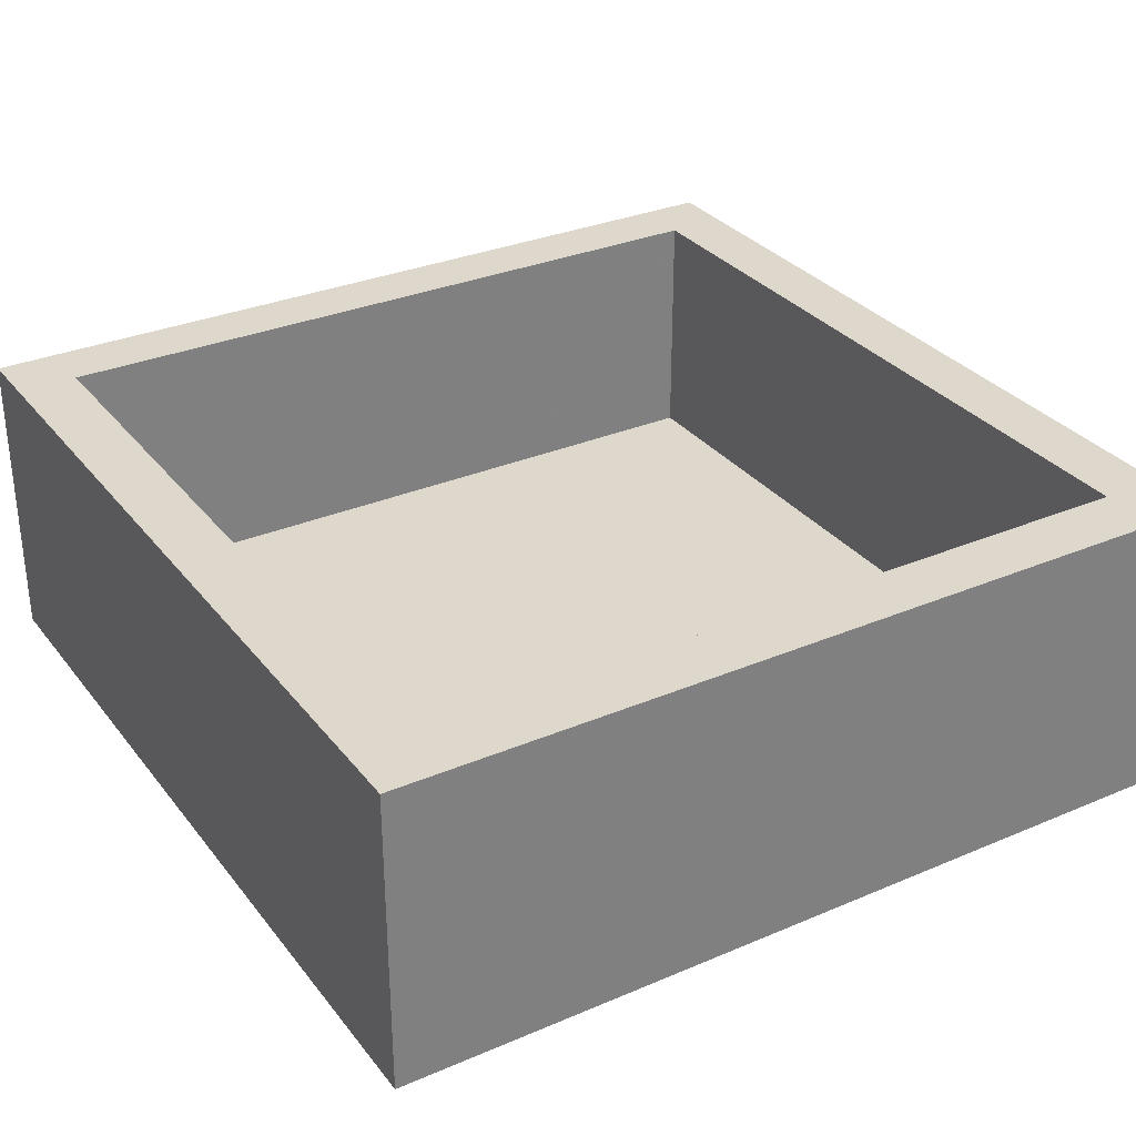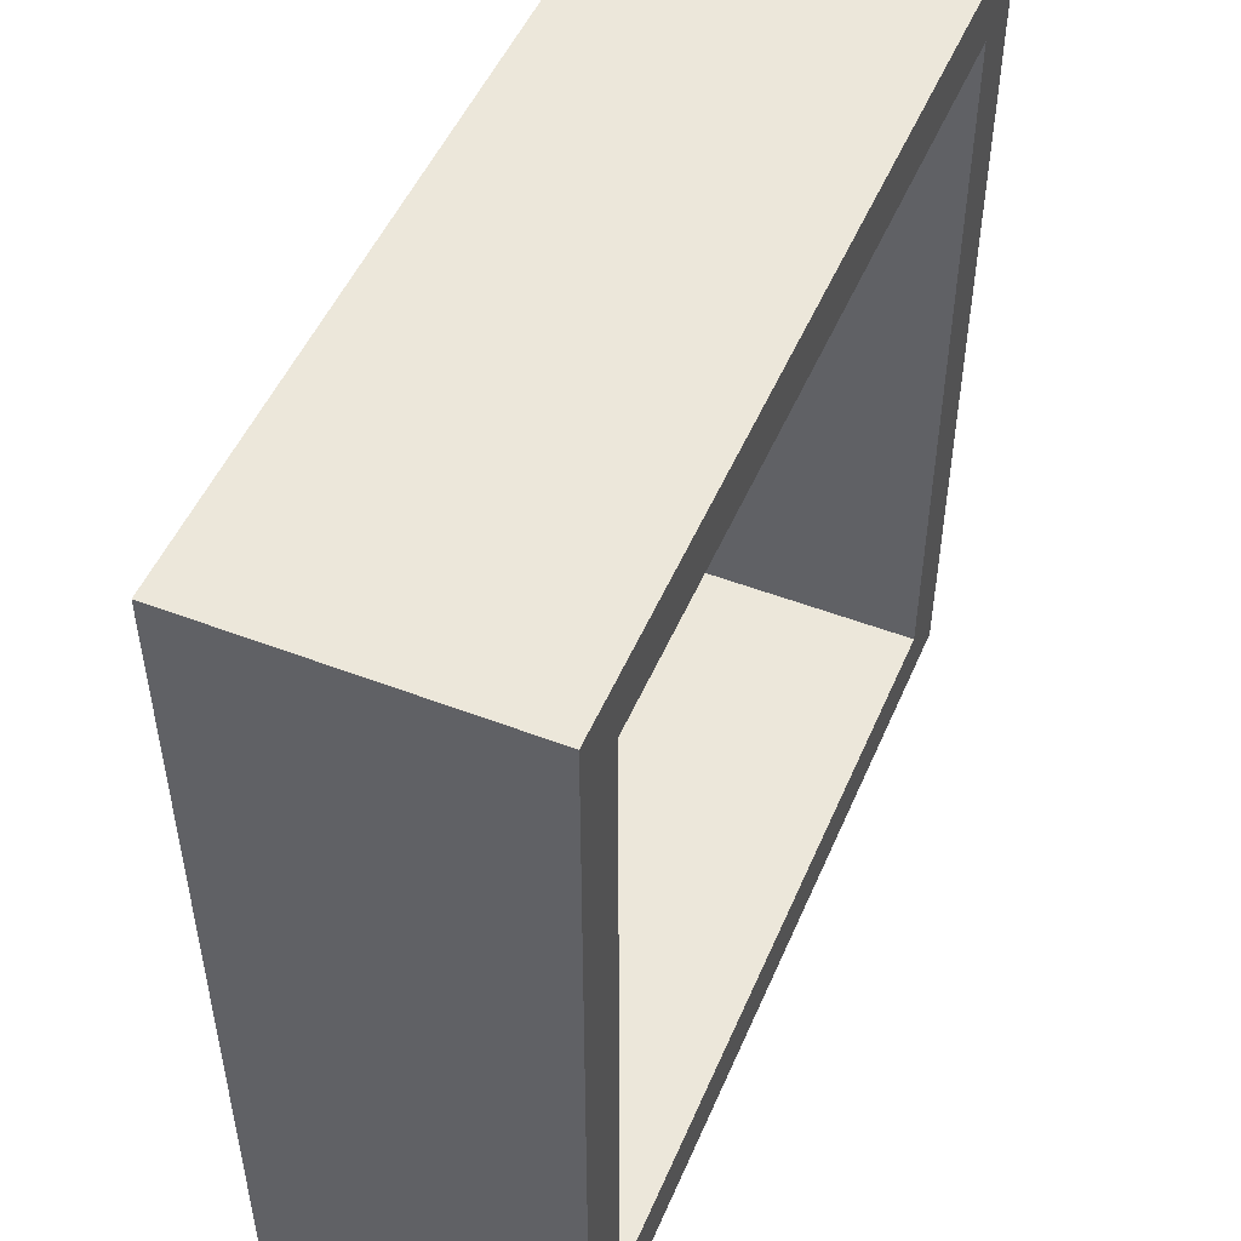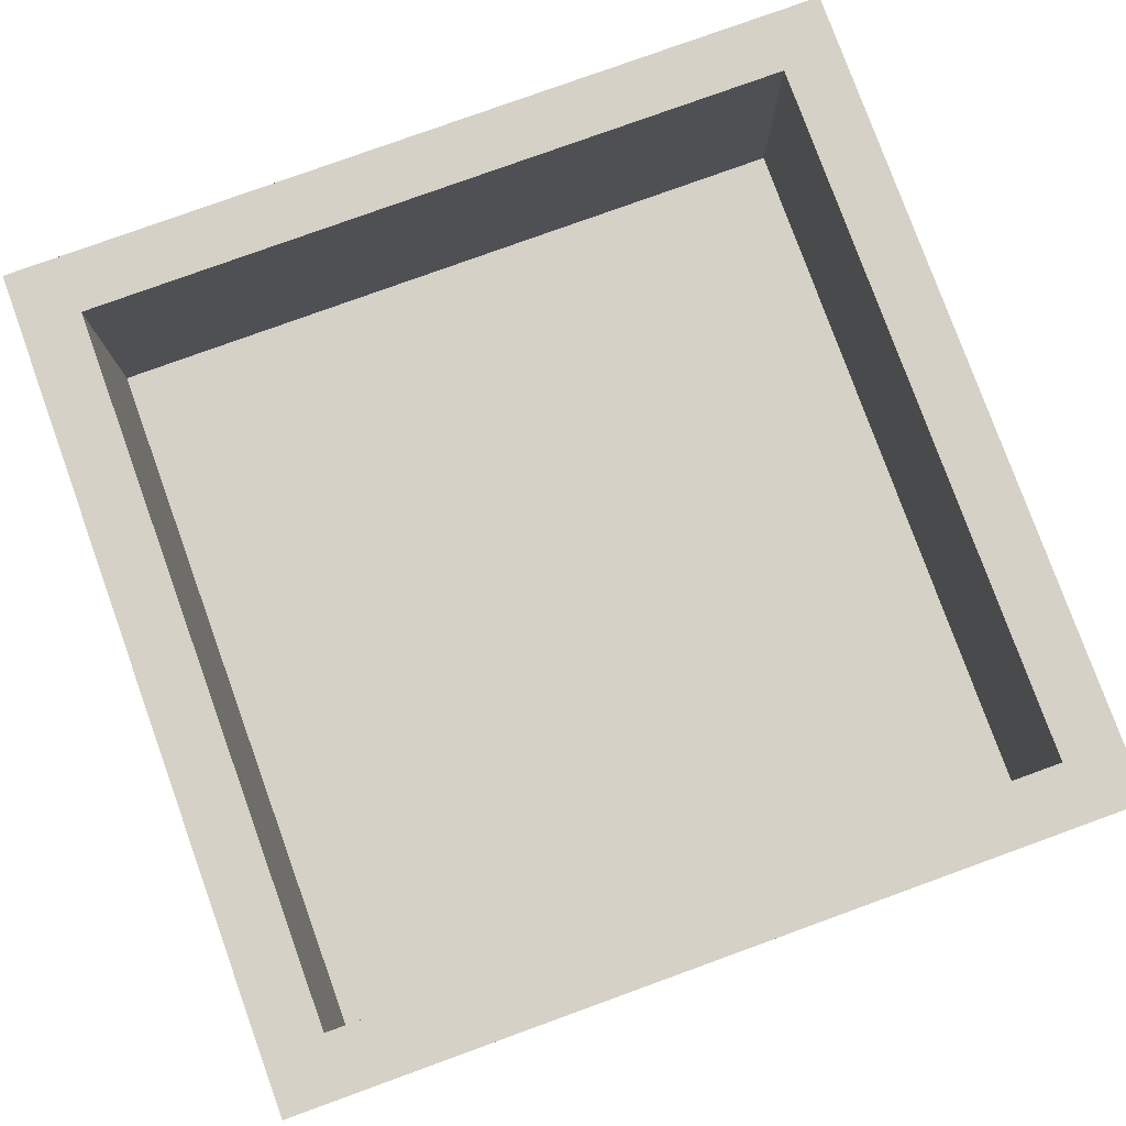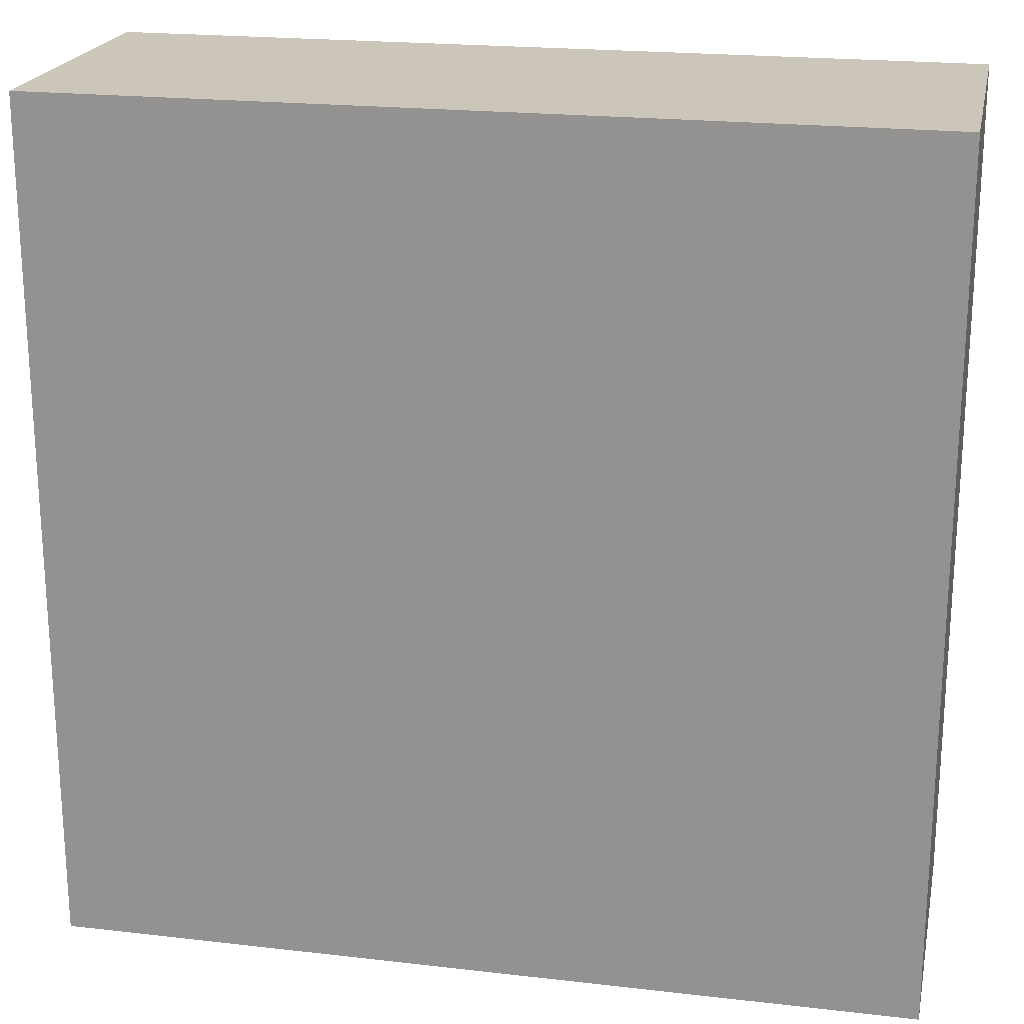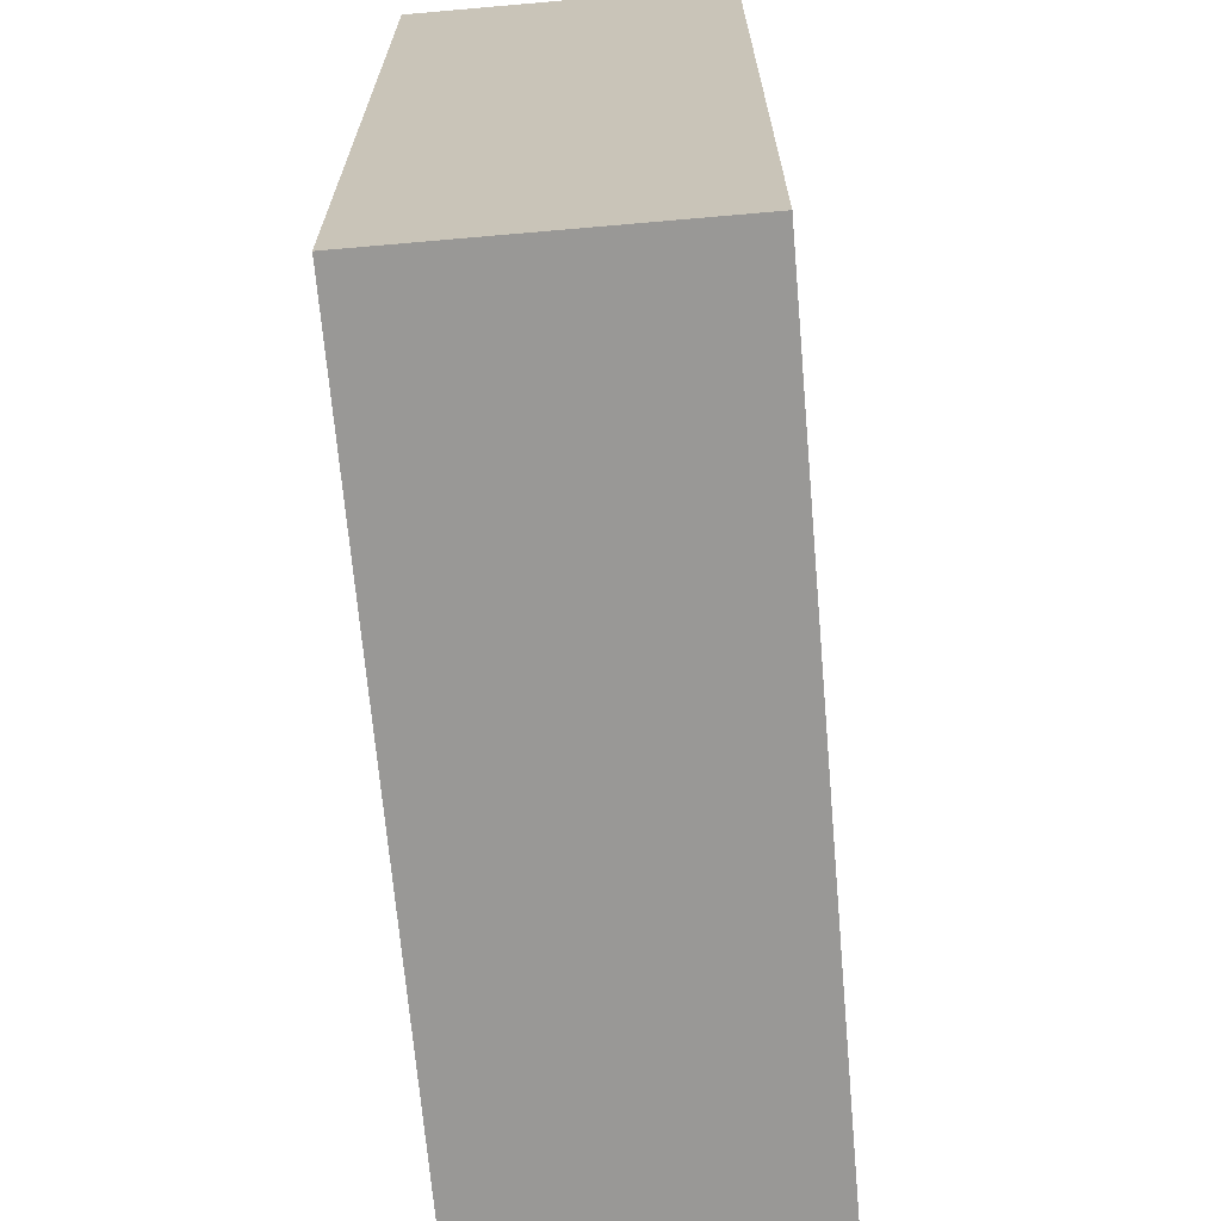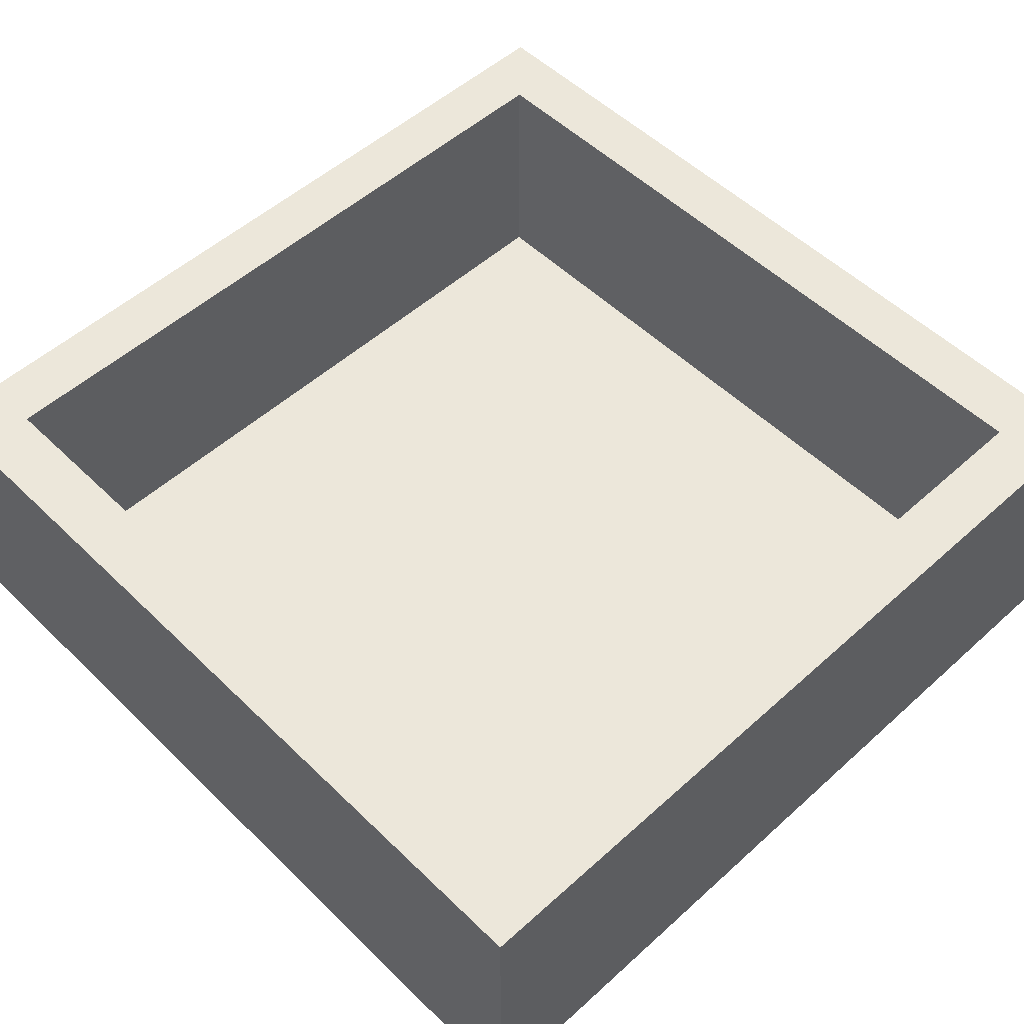
<metadata>
{"format":"obj","ext":"obj","renderer":"f3d","projection":"perspective","resolution":1024,"background":"white","views":[{"elev":31.2,"azim":-121.2,"up":"+Z"},{"elev":50.5,"azim":-67.2,"up":"+Y"},{"elev":79.2,"azim":-19.9,"up":"+Z"},{"elev":21.0,"azim":-168.3,"up":"+Y"},{"elev":-68.6,"azim":-85.0,"up":"+Y"},{"elev":52.9,"azim":46.0,"up":"+Z"}]}
</metadata>
<code>
v -1.159 -1.75 0.3687
v 1.5 -0.6745 0
v -0.8791 -1.75 -0.25
v -1.094 1.75 -0.25
v -1.5 -0.4856 0
v 1.5 0.3106 0.5788
v -0.7989 1.5 0.5048
v -1.5 -0.4782 0.4171
v -1.75 1.053 -0.25
v 1.5 0.8807 0
v -1.75 -0.6928 -0.25
v -1.5 0.5524 1
v 0.9571 -0.6054 0
v -0.8347 0.8059 0
v -0.8359 -0.7802 0
v -0.3331 -1.5 1
v 1.75 0.7603 -0.25
v -0.04929 1.5 0.5841
v 0.9932 1.75 0.3774
v 0.4673 -1.5 0
v 1.75 -0.8689 -0.25
v 1.5 0.4573 1
v -1.5 0.3144 0
v -1.5 -0.2656 1
v -0.8801 -1.127 -0.25
v -0.5441 1.5 1
v -0.6007 -1.5 0
v -1.5 0.5205 0.5695
v 0.6831 -1.75 -0.25
v -1.5 1.5 0
v -1.75 0.5388 0.3765
v -0.8644 -0.1559 -0.25
v 0.5792 1.5 0
v 0.8163 1.106 -0.25
v 1.047 -1.75 0.3651
v 0.09622 -0.715 -0.25
v 1.75 -1.75 -0.25
v -1.75 1.75 -0.25
v -0.006032 -0.4792 0
v -1.75 -1.75 -0.25
v -1.75 -0.8074 1
v -1.75 -1.75 1
v 1.148 -0.8305 -0.25
v -0.1971 -1.75 -0.25
v 1.75 1.75 1
v -1.75 1.204 0.3753
v -1.75 0.215 -0.25
v 1.75 -1.75 1
v -0.4409 1.5 0
v -1.75 -1.06 0.3747
v 0.1333 1.75 0.3723
v 1.5 -1.5 1
v 1.015 -1.5 0.5
v -0.1152 0.6206 0
v 0.7359 0.3347 0
v 1.75 1.75 -0.25
v -1.75 0.1077 1
v 0.3128 -1.75 0.3681
v 1.5 -0.06701 0
v 0.7065 1.5 1
v 1.5 -0.6554 0.4298
v -0.9419 0.8534 -0.25
v -0.8482 1.75 0.2704
v -1.75 1.75 1
v -0.03413 0.4925 -0.25
v 1.75 -0.584 0.375
v 1.75 0.8703 0.375
v 0.9211 0.1329 -0.25
v -0.4785 -1.75 0.3728
v 0.7045 1.75 -0.25
v -1.75 -0.2831 0.3752
v 1.75 -0.9157 1
v -0.1807 1.75 -0.25
v 1.5 -1.5 0
v 1.5 -0.3741 1
v -1.75 0.9422 1
v 1.75 0.05096 1
v -1.5 -1.5 1
v -0.5428 1.75 1
v -0.8751 -1.75 1
v 0.6608 1.75 1
v -1.5 -1.5 0
v 0.04623 1.5 1
v -0.7986 -0.000675 0
v 0.8623 -1.75 1
v -1.5 1.5 1
v 1.75 0.9257 1
v 1.75 -0.06699 -0.25
v 1.5 1.5 1
v 0.01364 -1.75 1
v 1.75 -1.174 0.375
v 1.5 1.5 0
v 0.5875 -1.5 1
f 42 1 80
f 40 1 42
f 83 18 60
f 2 13 74
f 52 61 74
f 77 72 66
f 38 4 9
f 5 15 84
f 54 84 39
f 57 76 31
f 29 58 44
f 57 12 76
f 77 75 72
f 42 41 50
f 29 43 37
f 25 11 32
f 43 29 36
f 5 82 15
f 82 78 27
f 5 84 23
f 23 28 8
f 92 60 33
f 2 61 59
f 6 89 10
f 26 86 7
f 64 79 63
f 4 63 73
f 9 62 47
f 59 10 55
f 91 66 72
f 10 59 6
f 56 17 34
f 56 67 17
f 81 45 19
f 35 58 29
f 64 46 76
f 68 88 43
f 40 11 25
f 81 51 79
f 89 60 92
f 72 48 91
f 88 66 21
f 56 19 45
f 70 56 34
f 38 63 4
f 50 41 71
f 59 13 2
f 44 58 69
f 80 1 69
f 15 39 84
f 45 81 89
f 31 76 46
f 54 39 55
f 37 91 48
f 12 28 86
f 44 36 29
f 64 76 86
f 16 93 20
f 11 50 71
f 25 36 44
f 75 77 22
f 22 6 75
f 70 51 19
f 38 9 46
f 32 36 25
f 12 86 76
f 13 39 20
f 29 37 35
f 61 75 6
f 26 83 79
f 31 46 9
f 63 79 51
f 90 16 80
f 24 78 8
f 81 19 51
f 57 31 71
f 83 26 18
f 14 54 49
f 48 72 52
f 20 74 13
f 45 89 87
f 59 55 13
f 12 57 24
f 49 30 14
f 80 69 90
f 75 61 52
f 73 70 34
f 16 27 78
f 27 16 20
f 87 22 77
f 60 89 81
f 74 53 52
f 90 69 58
f 23 84 14
f 40 50 11
f 37 48 35
f 91 21 66
f 30 86 28
f 77 66 88
f 64 63 38
f 12 24 28
f 49 33 18
f 11 71 47
f 85 93 90
f 82 5 8
f 9 47 31
f 30 28 23
f 16 90 93
f 17 67 88
f 15 27 39
f 68 36 65
f 34 68 65
f 45 67 56
f 21 43 88
f 62 9 4
f 32 65 36
f 24 41 78
f 64 86 79
f 48 52 85
f 21 37 43
f 2 74 61
f 82 8 78
f 22 89 6
f 39 13 55
f 49 18 7
f 51 73 63
f 56 70 19
f 55 33 54
f 20 53 74
f 40 3 1
f 81 79 83
f 92 33 10
f 37 21 91
f 83 60 81
f 87 77 67
f 75 52 72
f 62 32 47
f 36 68 43
f 34 65 73
f 65 62 73
f 18 33 60
f 52 53 93
f 3 25 44
f 85 35 48
f 5 23 8
f 23 14 30
f 42 80 78
f 54 14 84
f 92 10 89
f 30 7 86
f 30 49 7
f 3 69 1
f 42 78 41
f 33 49 54
f 6 59 61
f 73 62 4
f 78 80 16
f 65 32 62
f 88 68 17
f 53 20 93
f 68 34 17
f 38 46 64
f 90 58 85
f 27 15 82
f 73 51 70
f 3 44 69
f 42 50 40
f 40 25 3
f 26 79 86
f 22 87 89
f 11 47 32
f 45 87 67
f 24 8 28
f 35 85 58
f 7 18 26
f 57 71 41
f 93 85 52
f 20 39 27
f 67 77 88
f 55 10 33
f 71 31 47
f 41 24 57

</code>
